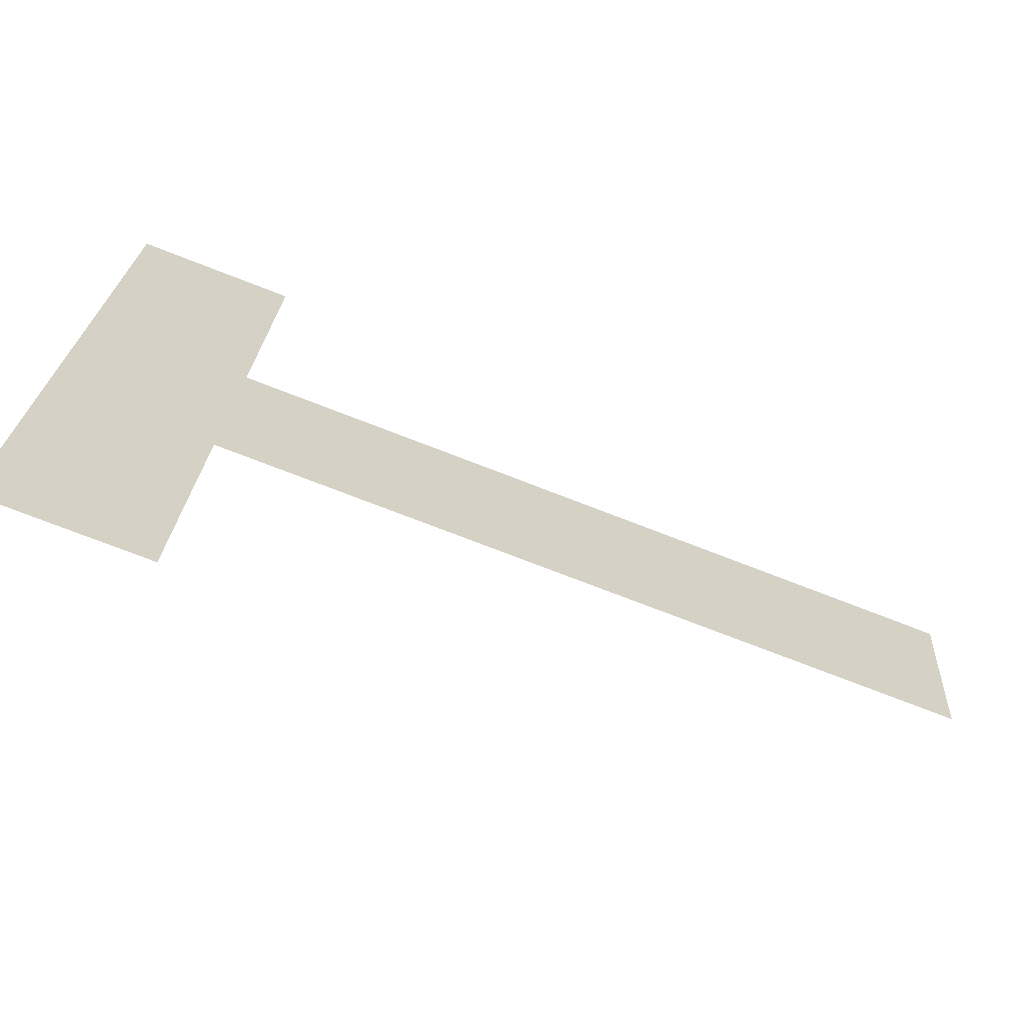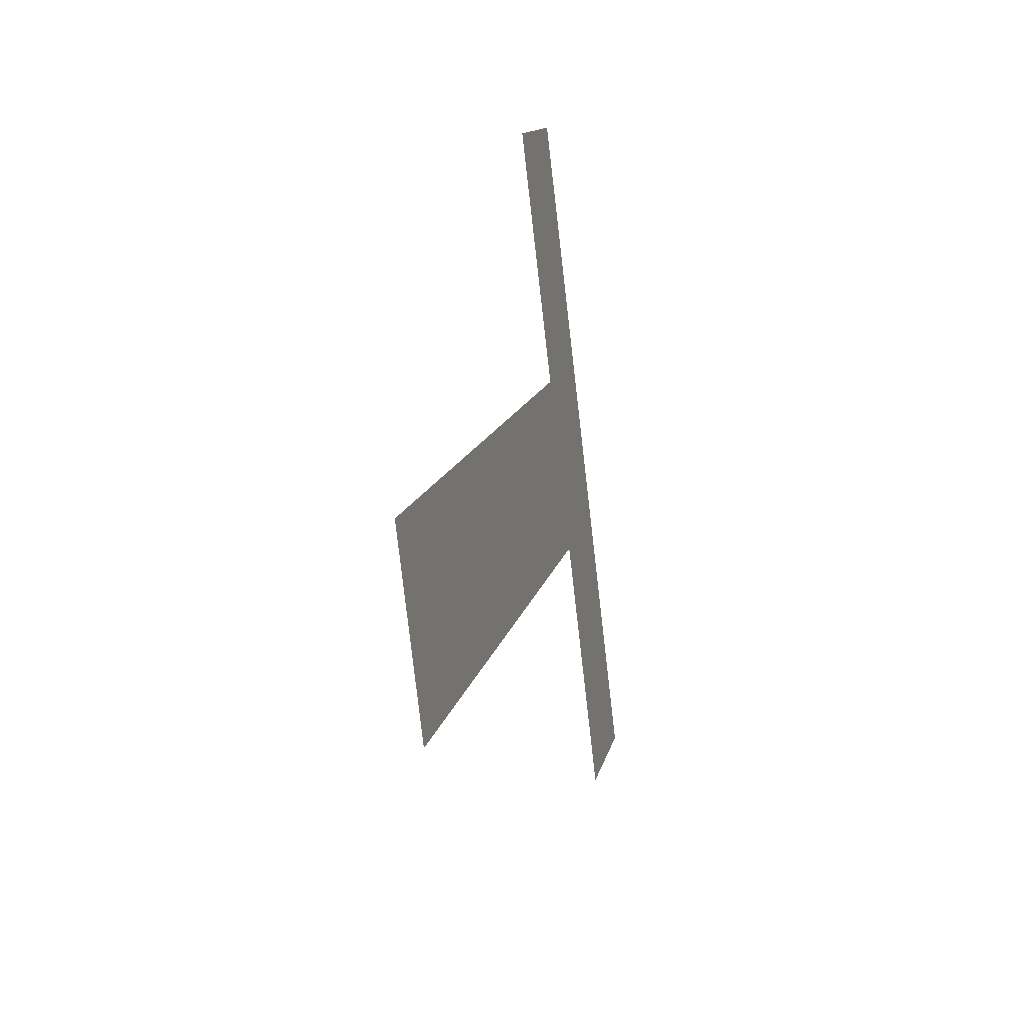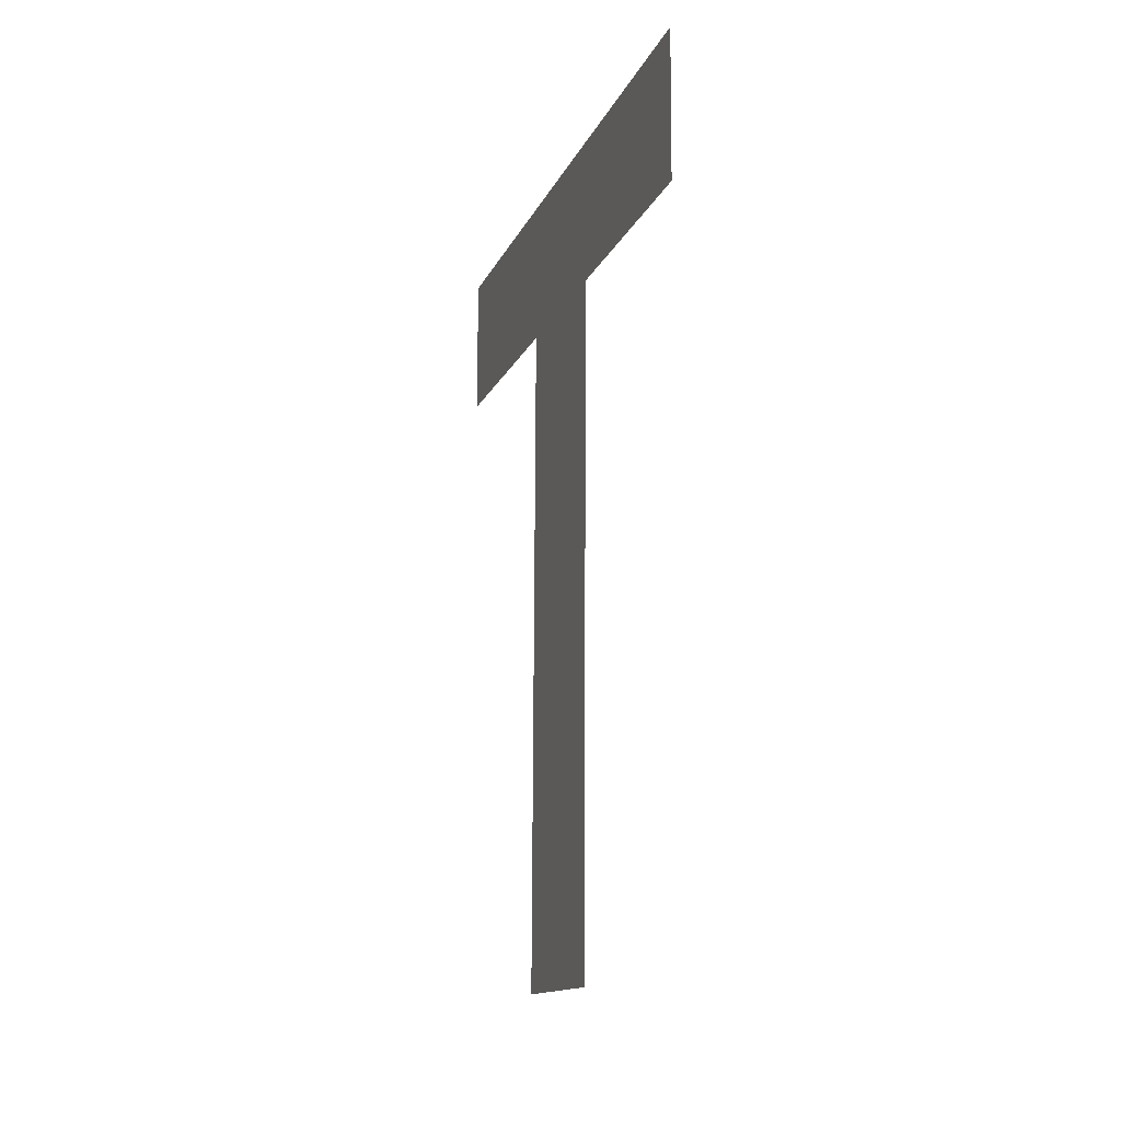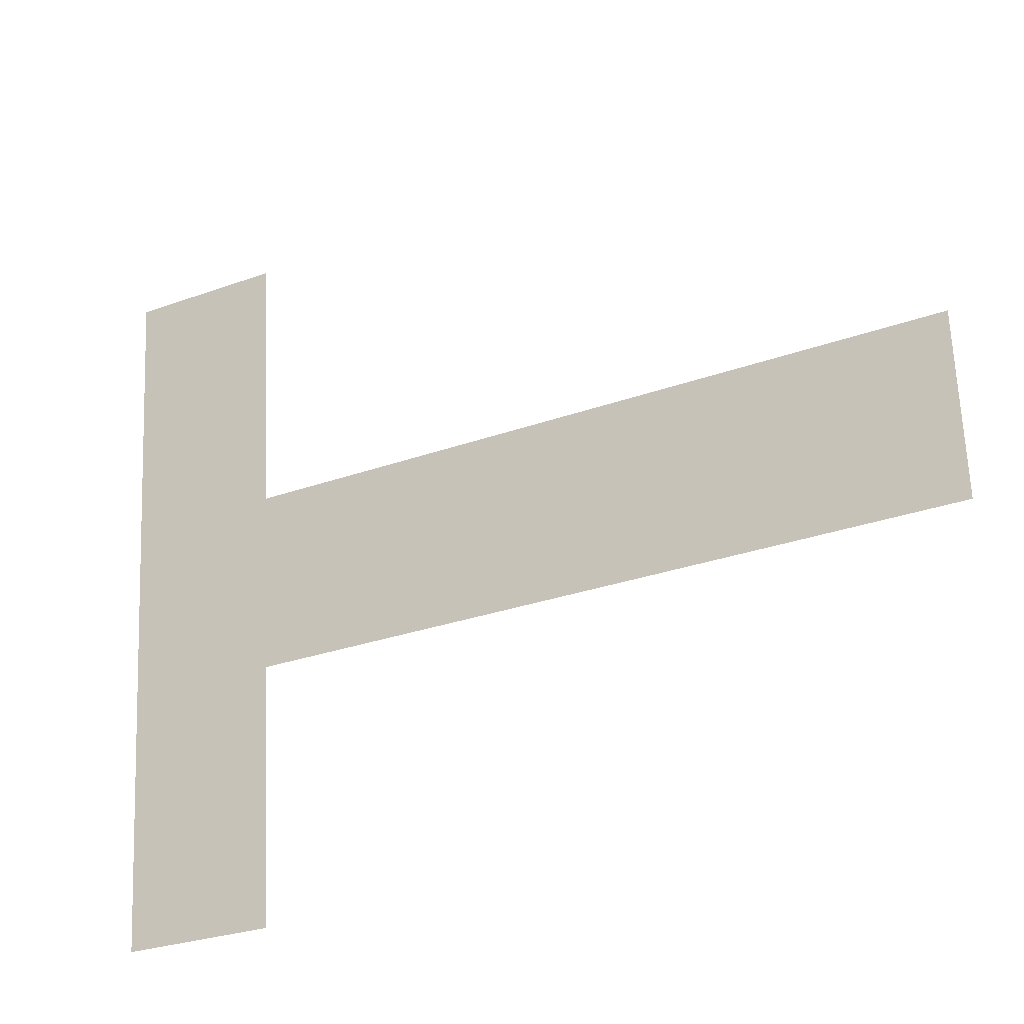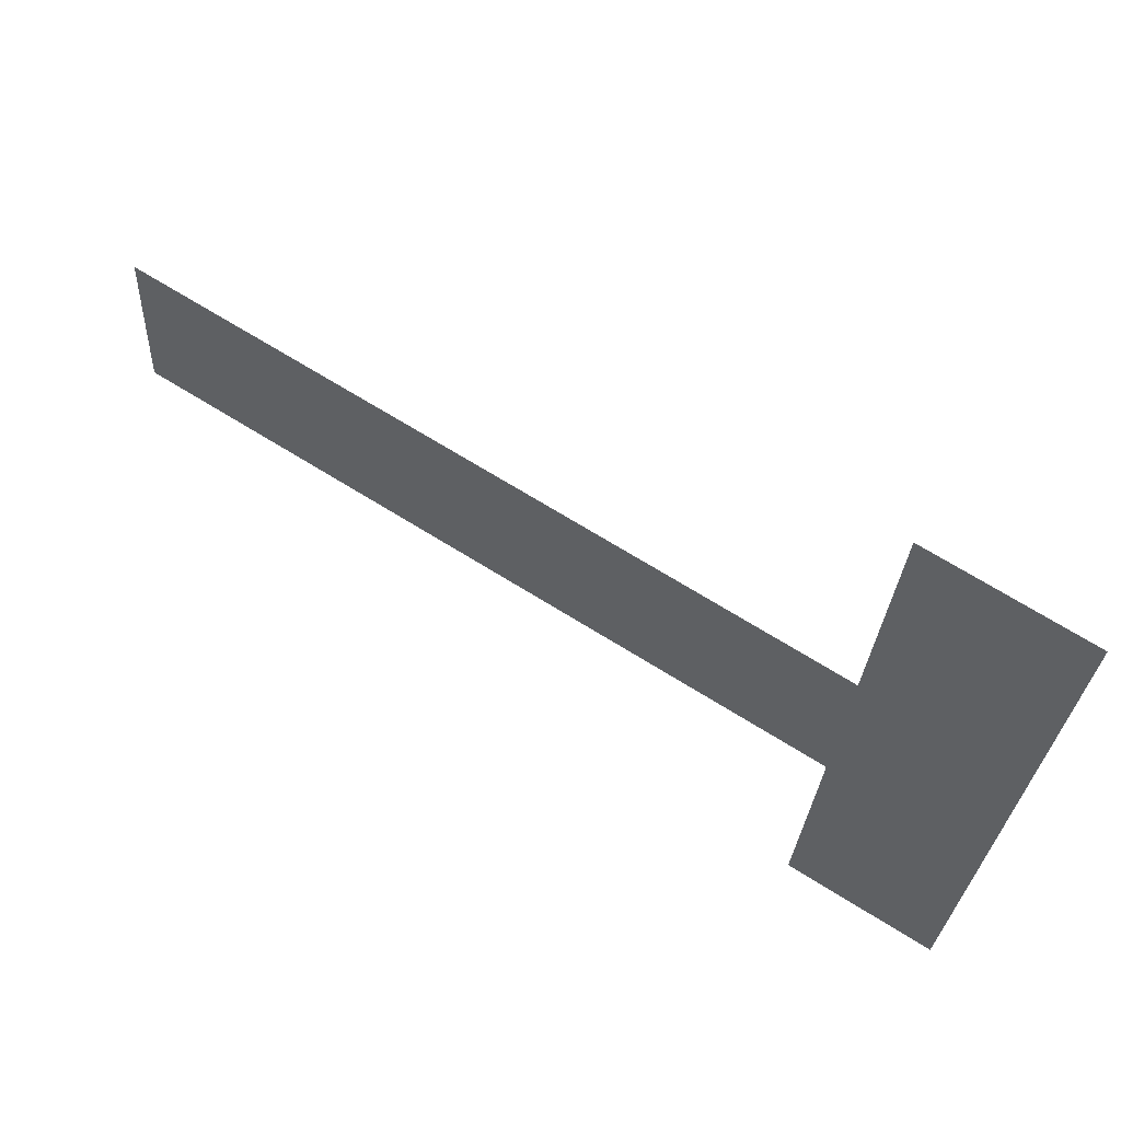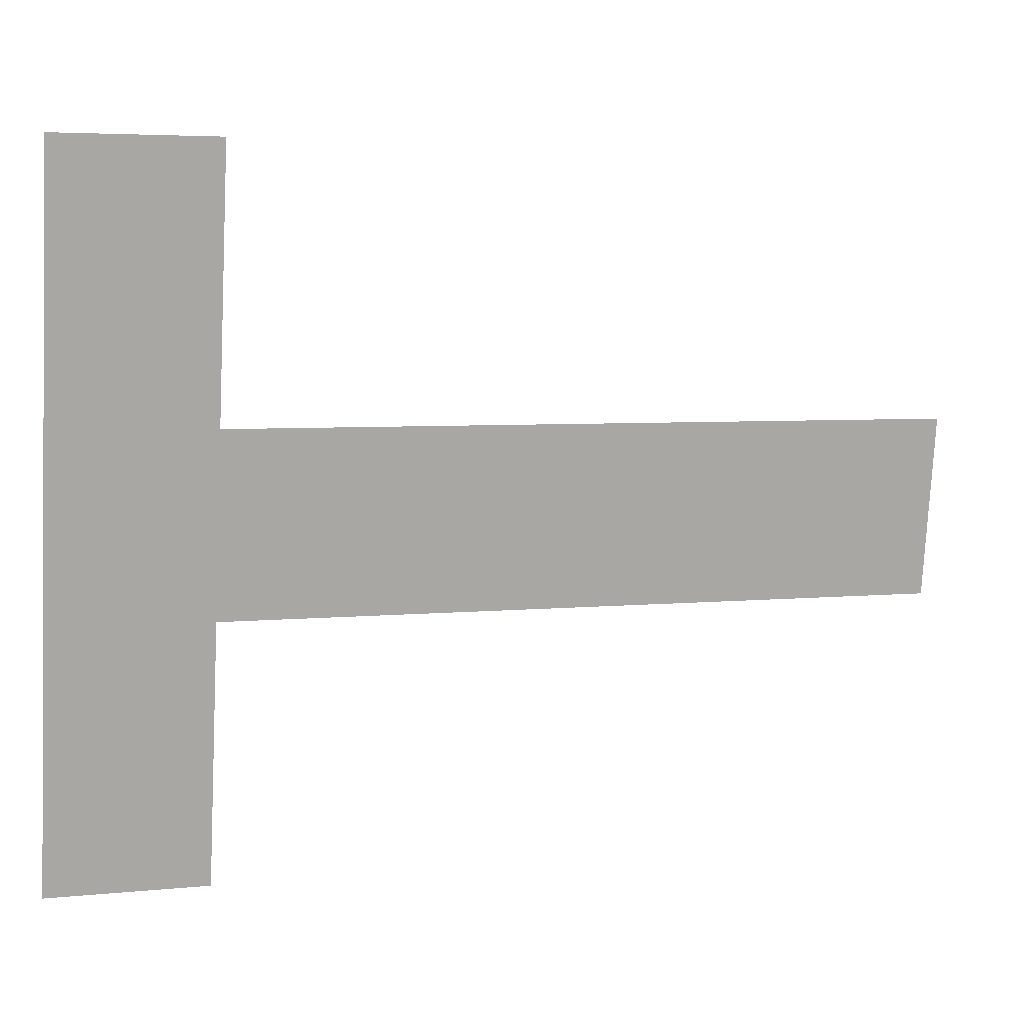
<metadata>
{"format":"obj","ext":"obj","renderer":"f3d","projection":"perspective","resolution":1024,"background":"white","views":[{"elev":-73.0,"azim":-111.0,"up":"+Z"},{"elev":10.7,"azim":10.4,"up":"+Z"},{"elev":-14.9,"azim":-23.7,"up":"+Y"},{"elev":-29.6,"azim":-60.9,"up":"+Z"},{"elev":69.9,"azim":122.2,"up":"+Z"},{"elev":7.5,"azim":-108.0,"up":"+Z"}]}
</metadata>
<code>
o #ID266
v 0.397 0.298 -0.1989
v 0.3938 0.2913 -0.1708
v 0.3938 0.2976 -0.1707
v 0.395 0.2914 -0.1813
v 0.3959 0.2915 -0.1886
v 0.3951 0.2621 -0.1817
v 0.3971 0.2917 -0.199
v 0.3959 0.2623 -0.189
v 0.3959 0.2915 -0.1886
v 0.3951 0.2621 -0.1817
v 0.3959 0.2623 -0.189
v 0.3971 0.2917 -0.199
v 0.397 0.298 -0.1989
v 0.395 0.2914 -0.1813
v 0.3938 0.2913 -0.1708
v 0.3938 0.2976 -0.1707
f 1 2 3
f 2 1 4
f 4 1 5
f 4 5 6
f 5 1 7
f 8 6 5
f 9 10 11
f 12 13 9
f 10 9 14
f 9 13 14
f 14 13 15
f 16 15 13

</code>
